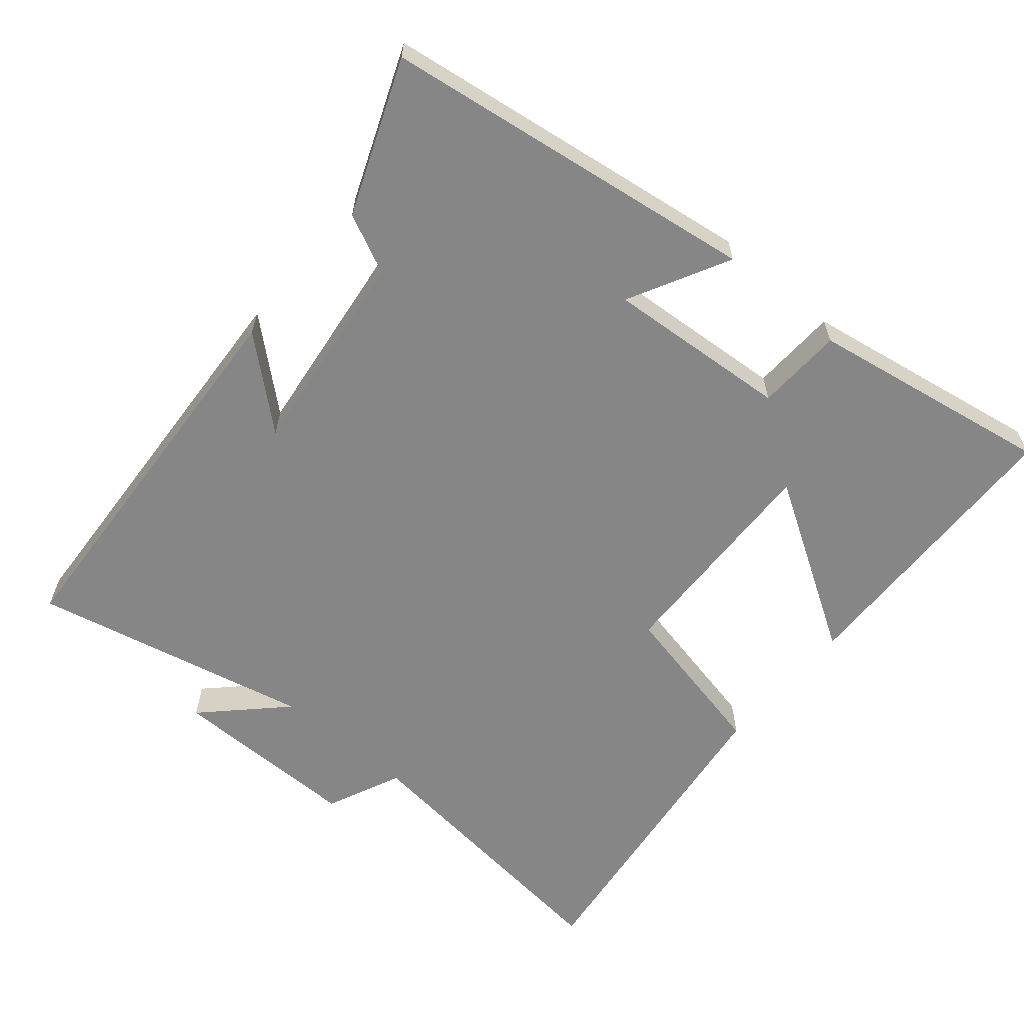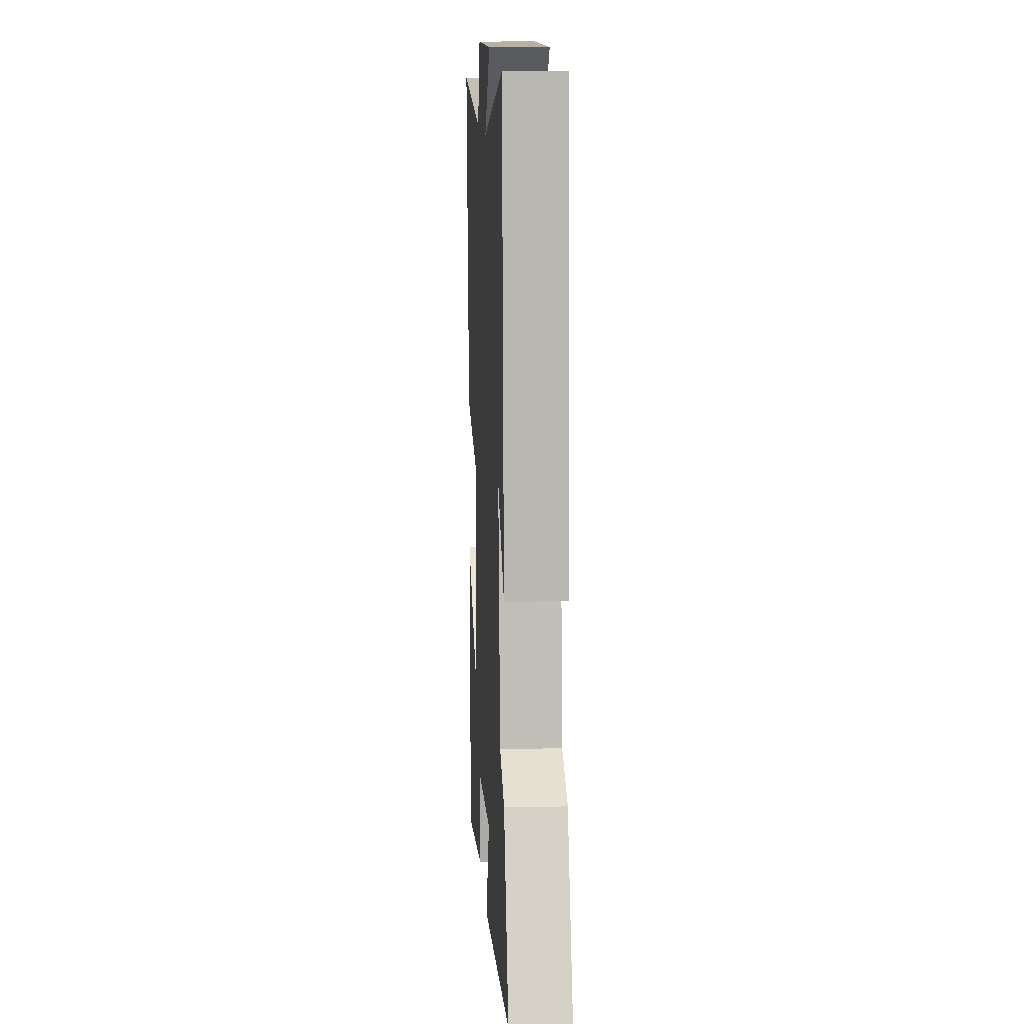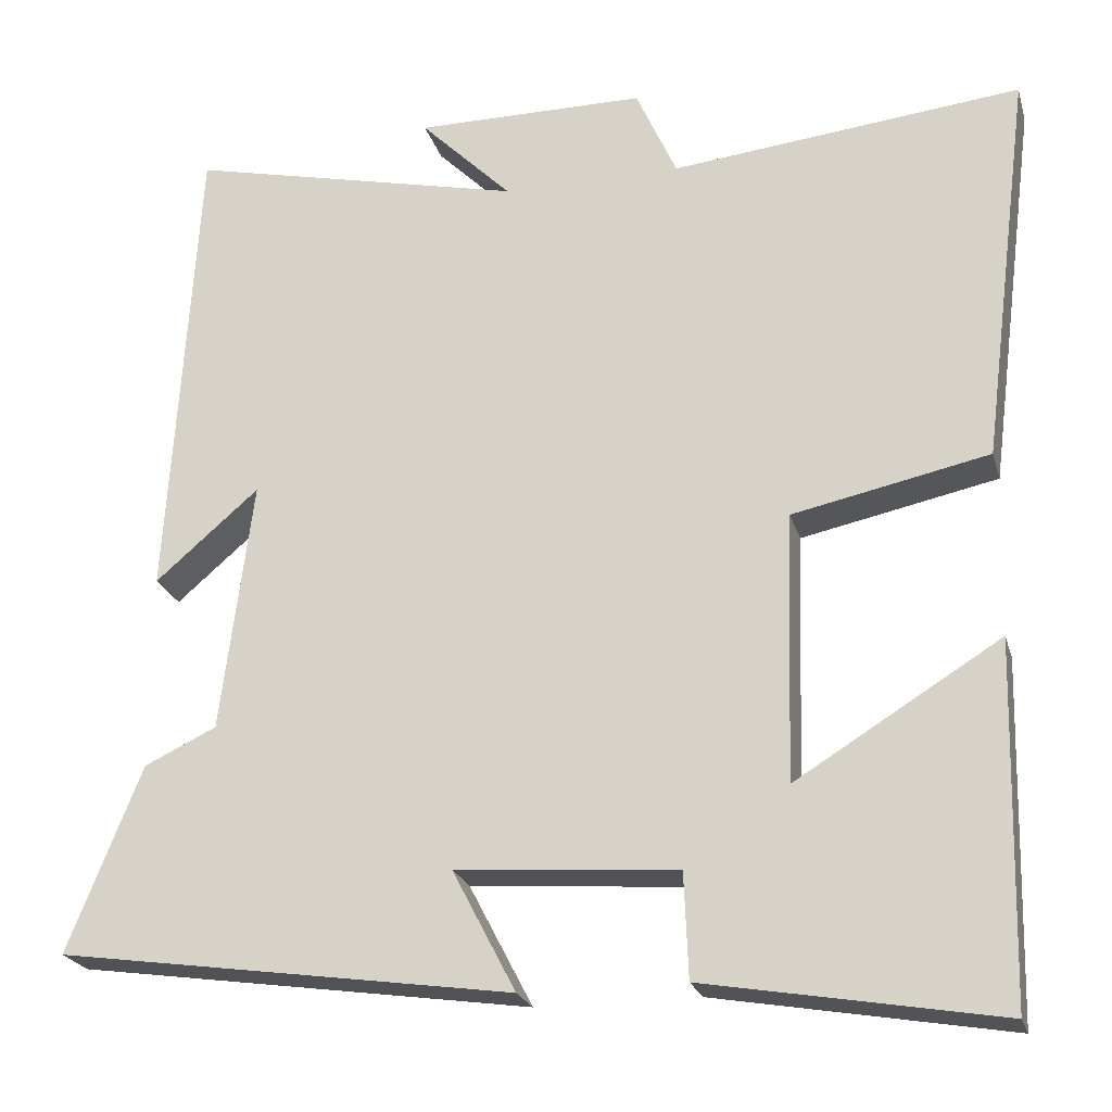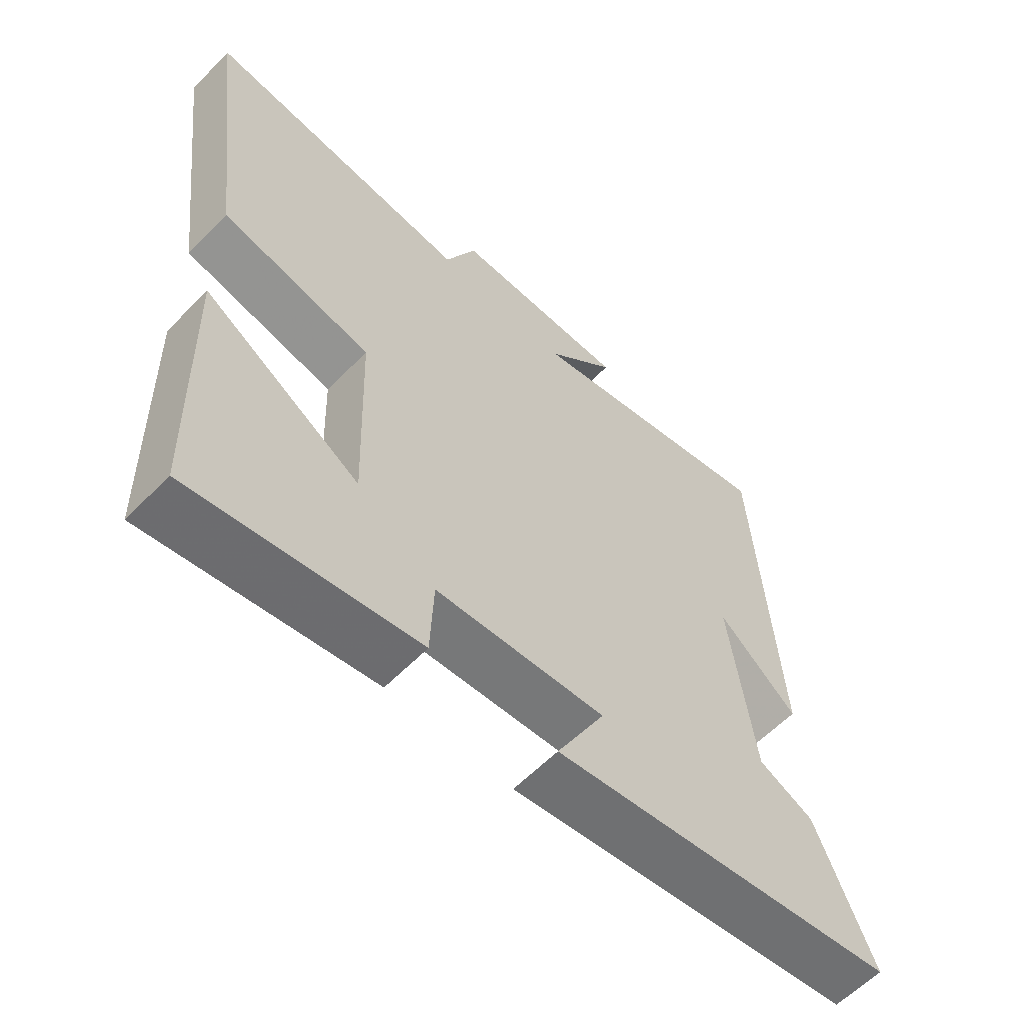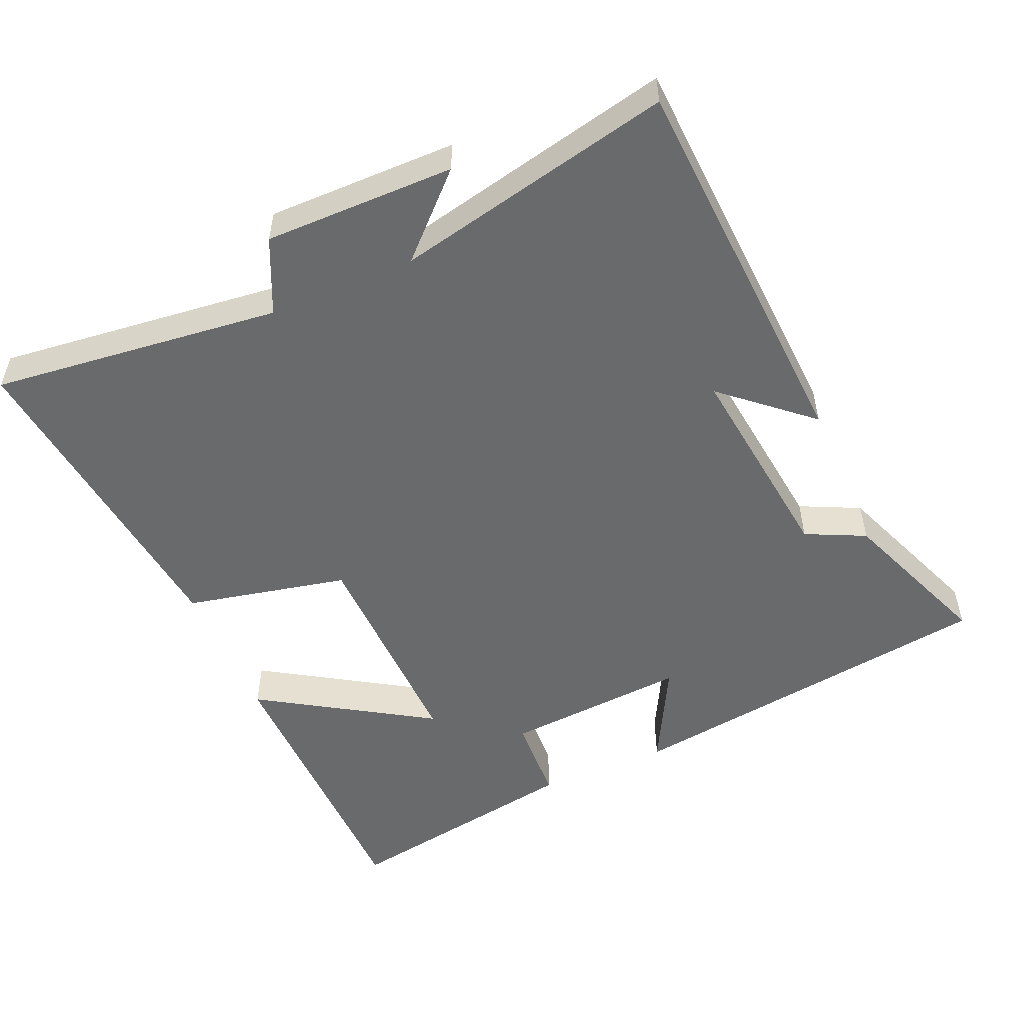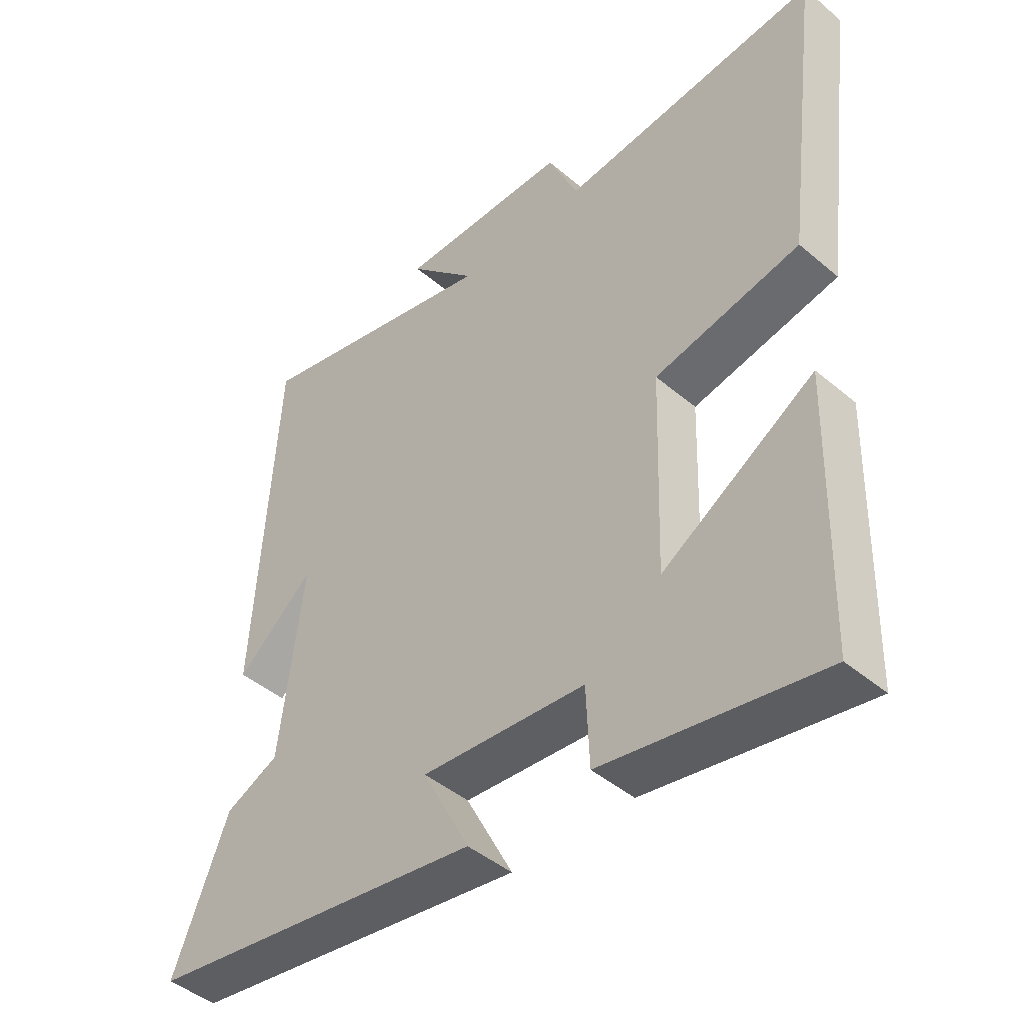
<metadata>
{"format":"obj","ext":"obj","renderer":"f3d","projection":"perspective","resolution":1024,"background":"white","views":[{"elev":-62.0,"azim":139.7,"up":"+Y"},{"elev":12.0,"azim":86.9,"up":"+Z"},{"elev":-22.6,"azim":-165.3,"up":"+Z"},{"elev":-60.2,"azim":-44.0,"up":"+Z"},{"elev":-52.9,"azim":23.1,"up":"+Y"},{"elev":-44.4,"azim":-134.6,"up":"+Z"}]}
</metadata>
<code>
v 0.588 0.07 -0.423
v 0.05 0.07 -0.5
v 0.125 0.07 -0.356
v -0.137 0.07 -0.376
v -0.142 0.07 -0.5
v -0.49 0.07 -0.56
v -0.5 0.07 -0.139
v -0.258 0.07 -0.288
v -0.268 0.07 0.03
v -0.5 0.07 0.079
v -0.559 0.07 0.545
v -0.145 0.07 0.5
v -0.097 0.07 0.607
v 0.175 0.07 0.607
v 0.067 0.07 0.5
v 0.465 0.07 0.59
v 0.5 0.07 0.028
v 0.377 0.07 0.134
v 0.415 0.07 -0.164
v 0.5 0.07 -0.204
v 0.588 0 -0.423
v 0.05 0 -0.5
v 0.125 0 -0.356
v -0.137 0 -0.376
v -0.142 0 -0.5
v -0.49 0 -0.56
v -0.5 0 -0.139
v -0.258 0 -0.288
v -0.268 0 0.03
v -0.5 0 0.079
v -0.559 0 0.545
v -0.145 0 0.5
v -0.097 0 0.607
v 0.175 0 0.607
v 0.067 0 0.5
v 0.465 0 0.59
v 0.5 0 0.028
v 0.377 0 0.134
v 0.415 0 -0.164
v 0.5 0 -0.204
f 19 20 1 2
f 15 16 17 18
f 15 18 19
f 12 13 14 15
f 12 15 19
f 9 10 11 12
f 8 9 12 19
f 5 6 7 8
f 4 5 8
f 3 4 8 19
f 2 3 19
f 22 21 40 39
f 38 37 36 35
f 39 38 35
f 35 34 33 32
f 39 35 32
f 32 31 30 29
f 39 32 29 28
f 28 27 26 25
f 28 25 24
f 39 28 24 23
f 39 23 22
f 1 21 22 2
f 2 22 23 3
f 3 23 24 4
f 4 24 25 5
f 5 25 26 6
f 6 26 27 7
f 7 27 28 8
f 8 28 29 9
f 9 29 30 10
f 10 30 31 11
f 11 31 32 12
f 12 32 33 13
f 13 33 34 14
f 14 34 35 15
f 15 35 36 16
f 16 36 37 17
f 17 37 38 18
f 18 38 39 19
f 19 39 40 20
f 20 40 21 1

</code>
